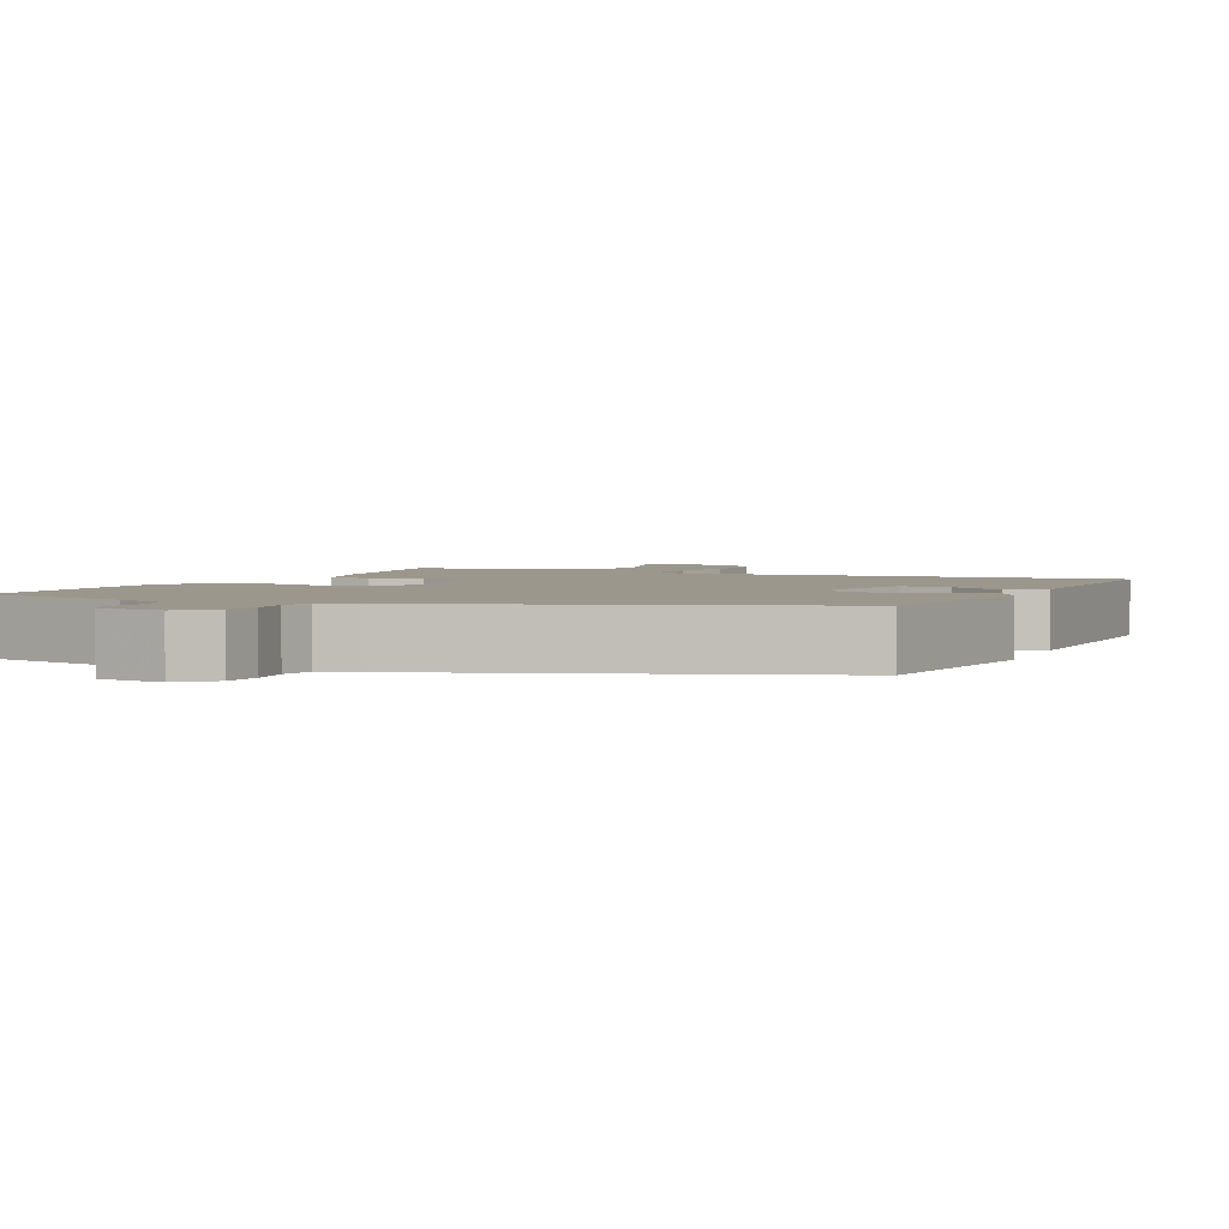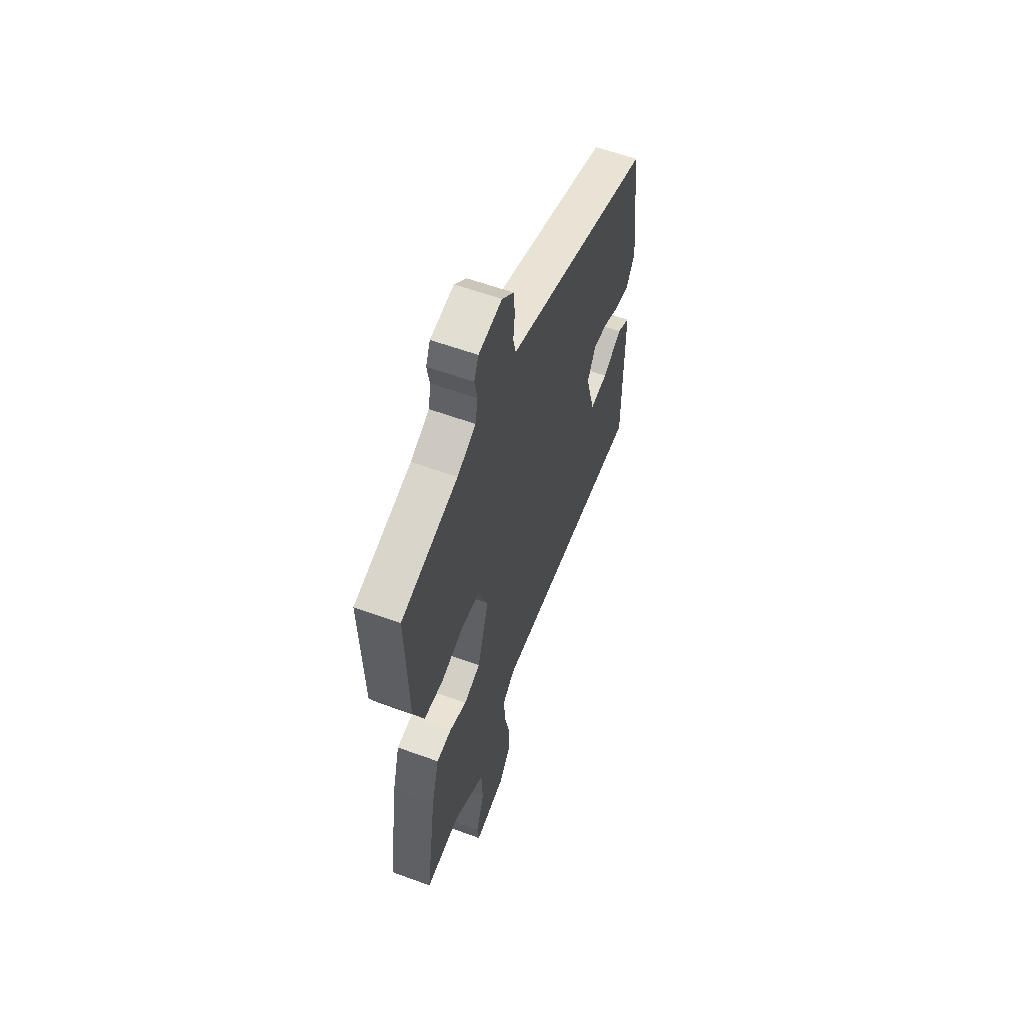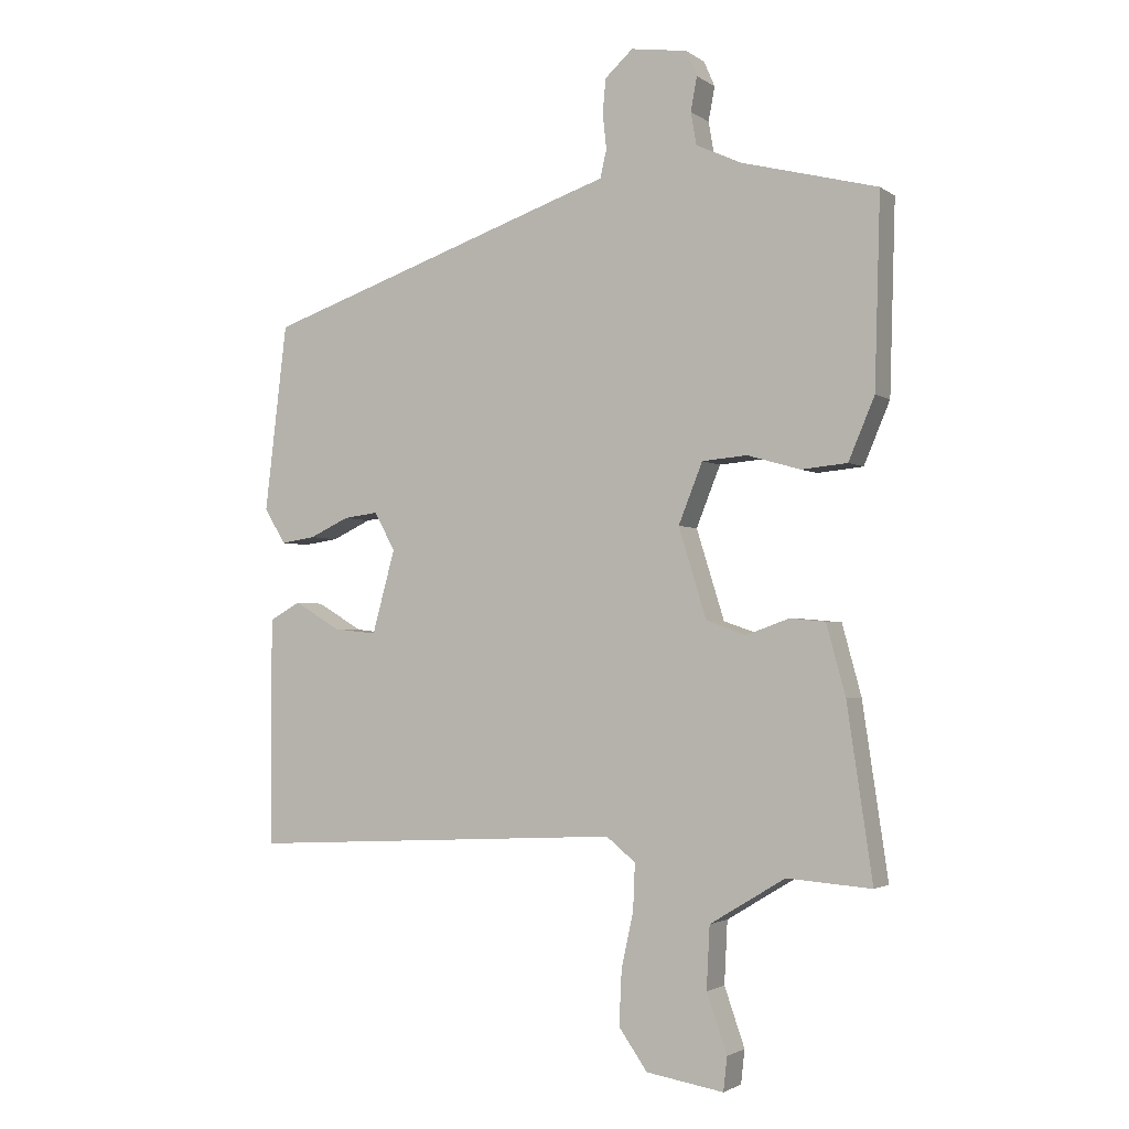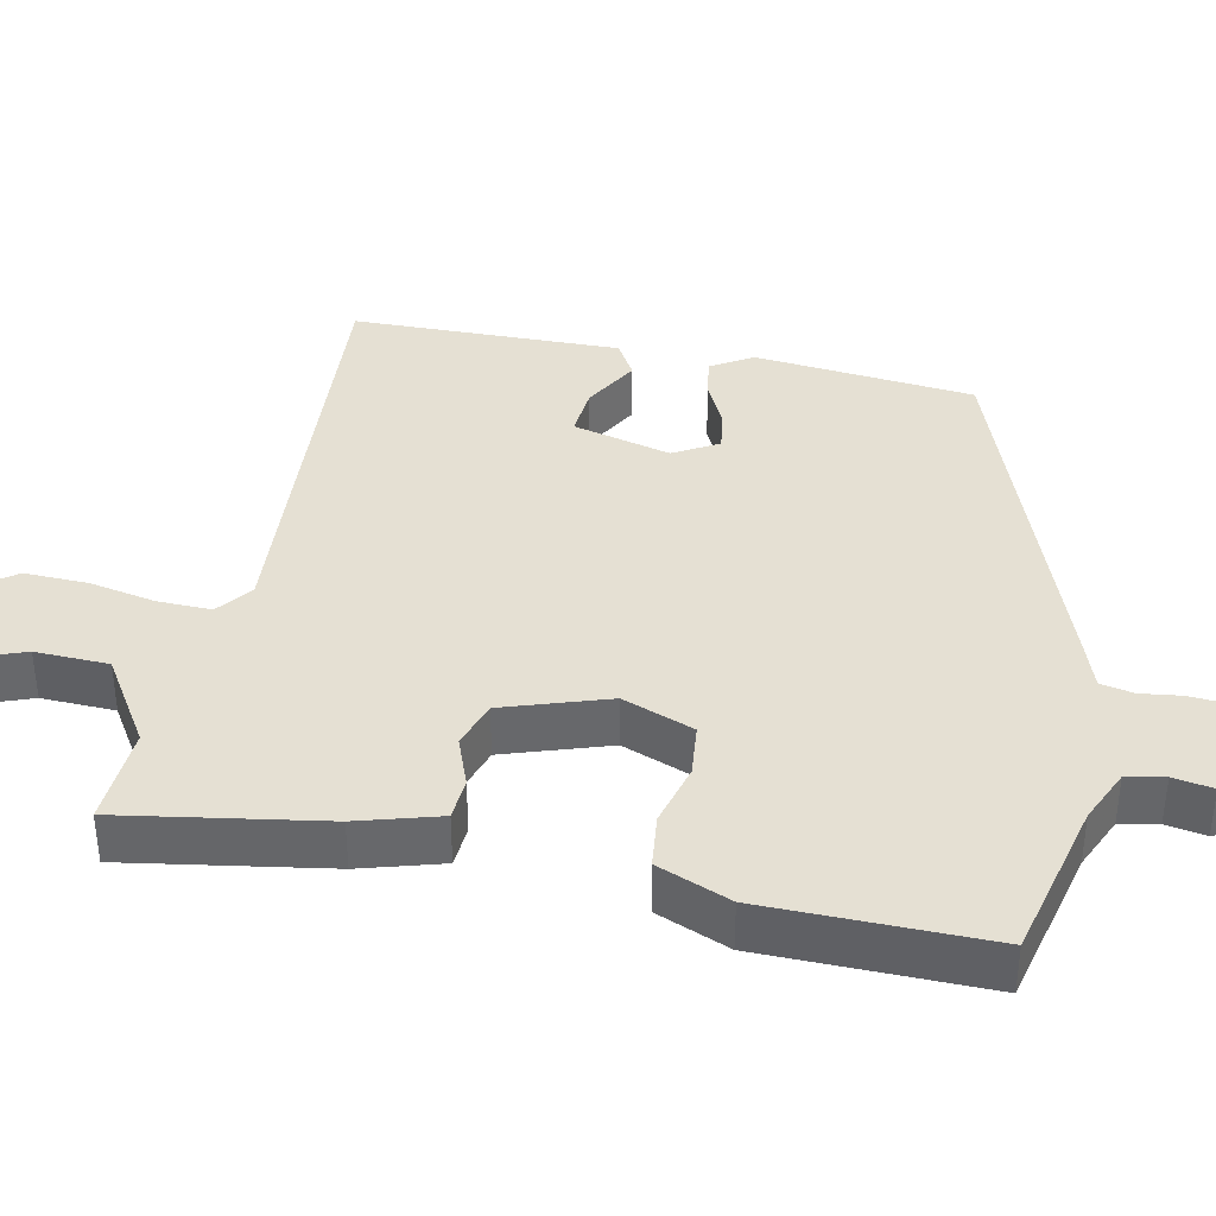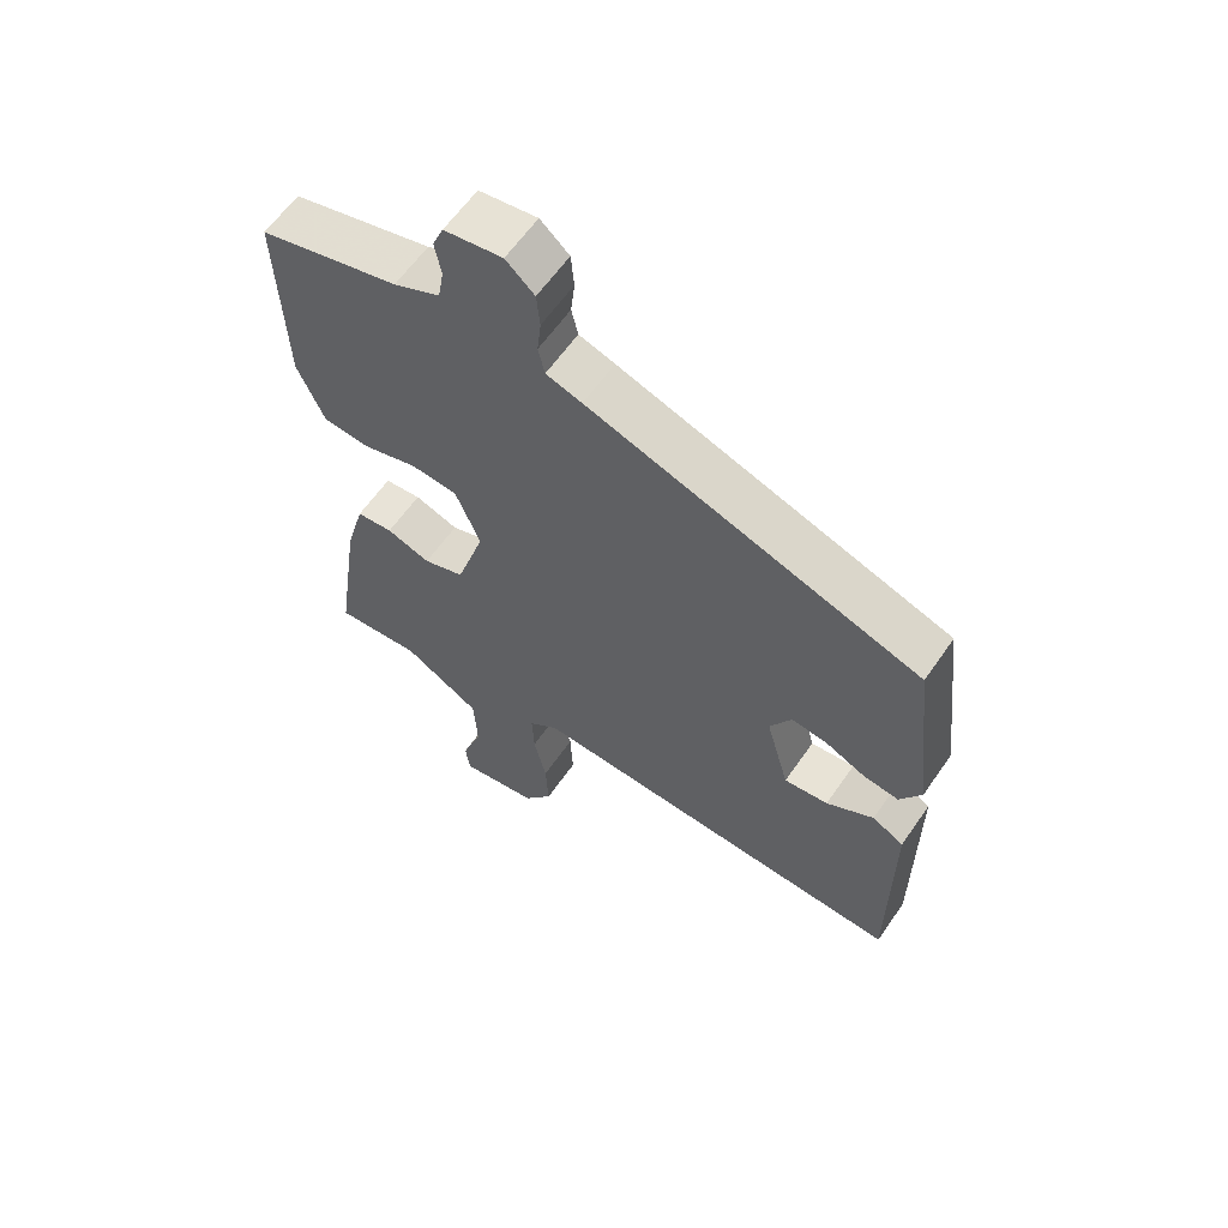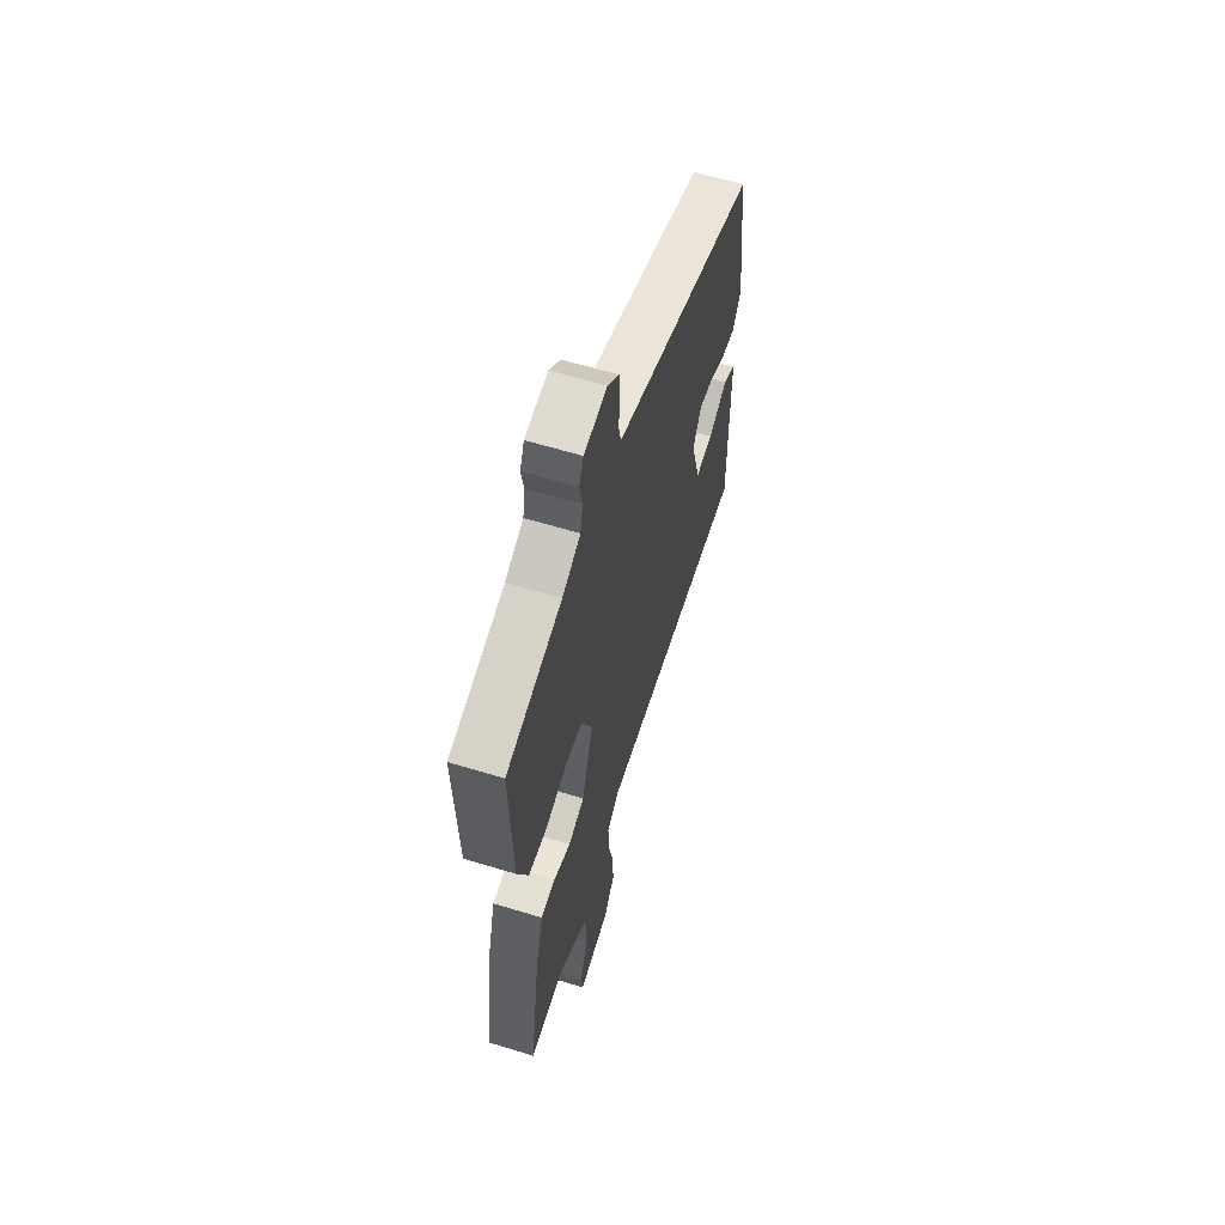
<metadata>
{"format":"obj","ext":"obj","renderer":"f3d","projection":"perspective","resolution":1024,"background":"white","views":[{"elev":2.7,"azim":24.1,"up":"+Y"},{"elev":58.8,"azim":-69.3,"up":"+Z"},{"elev":-2.4,"azim":-154.2,"up":"+Z"},{"elev":38.0,"azim":-79.3,"up":"+Y"},{"elev":61.5,"azim":34.7,"up":"+Z"},{"elev":61.3,"azim":-72.6,"up":"+Z"}]}
</metadata>
<code>
v 0.499 0.07 -0.49
v -0.097 0.07 -0.46
v -0.143 0.07 -0.497
v -0.14 0.07 -0.569
v -0.121 0.07 -0.657
v -0.117 0.07 -0.742
v -0.162 0.07 -0.806
v -0.284 0.07 -0.826
v -0.29 0.07 -0.773
v -0.258 0.07 -0.681
v -0.263 0.07 -0.583
v -0.382 0.07 -0.511
v -0.515 0.07 -0.521
v -0.475 0.07 -0.25
v -0.445 0.07 -0.14
v -0.389 0.07 -0.135
v -0.322 0.07 -0.159
v -0.259 0.07 -0.137
v -0.215 0.07 0.004
v -0.253 0.07 0.099
v -0.324 0.07 0.105
v -0.408 0.07 0.081
v -0.48 0.07 0.088
v -0.521 0.07 0.185
v -0.53 0.07 0.484
v -0.316 0.07 0.539
v -0.245 0.07 0.572
v -0.236 0.07 0.623
v -0.246 0.07 0.676
v -0.229 0.07 0.716
v -0.14 0.07 0.729
v -0.096 0.07 0.689
v -0.091 0.07 0.635
v -0.097 0.07 0.58
v -0.087 0.07 0.536
v -0.032 0.07 0.518
v 0.476 0.07 0.344
v 0.511 0.07 0.05
v 0.478 0.07 -0.006
v 0.423 0.07 0.002
v 0.361 0.07 0.031
v 0.306 0.07 0.038
v 0.273 0.07 -0.022
v 0.309 0.07 -0.153
v 0.377 0.07 -0.146
v 0.45 0.07 -0.103
v 0.499 0.07 -0.13
v 0.499 0.07 -0.331
v 0.499 0 -0.49
v -0.097 0 -0.46
v -0.143 0 -0.497
v -0.14 0 -0.569
v -0.121 0 -0.657
v -0.117 0 -0.742
v -0.162 0 -0.806
v -0.284 0 -0.826
v -0.29 0 -0.773
v -0.258 0 -0.681
v -0.263 0 -0.583
v -0.382 0 -0.511
v -0.515 0 -0.521
v -0.475 0 -0.25
v -0.445 0 -0.14
v -0.389 0 -0.135
v -0.322 0 -0.159
v -0.259 0 -0.137
v -0.215 0 0.004
v -0.253 0 0.099
v -0.324 0 0.105
v -0.408 0 0.081
v -0.48 0 0.088
v -0.521 0 0.185
v -0.53 0 0.484
v -0.316 0 0.539
v -0.245 0 0.572
v -0.236 0 0.623
v -0.246 0 0.676
v -0.229 0 0.716
v -0.14 0 0.729
v -0.096 0 0.689
v -0.091 0 0.635
v -0.097 0 0.58
v -0.087 0 0.536
v -0.032 0 0.518
v 0.476 0 0.344
v 0.511 0 0.05
v 0.478 0 -0.006
v 0.423 0 0.002
v 0.361 0 0.031
v 0.306 0 0.038
v 0.273 0 -0.022
v 0.309 0 -0.153
v 0.377 0 -0.146
v 0.45 0 -0.103
v 0.499 0 -0.13
v 0.499 0 -0.331
f 45 46 47 48
f 44 45 48 1
f 38 39 40 41
f 38 41 42
f 35 36 37 38
f 35 38 42
f 31 32 33 34
f 31 34 35
f 28 29 30 31
f 27 28 31 35
f 26 27 35 42
f 21 22 23 24
f 20 21 24 25
f 14 15 16 17
f 12 13 14 17
f 11 12 17 18
f 10 11 18 19
f 8 9 10
f 7 8 10
f 4 5 6 7
f 3 4 7 10
f 44 1 2
f 43 44 2
f 42 43 2 3
f 20 25 26 42
f 19 20 42
f 19 42 3
f 3 10 19
f 96 95 94 93
f 49 96 93 92
f 89 88 87 86
f 90 89 86
f 86 85 84 83
f 90 86 83
f 82 81 80 79
f 83 82 79
f 79 78 77 76
f 83 79 76 75
f 90 83 75 74
f 72 71 70 69
f 73 72 69 68
f 65 64 63 62
f 65 62 61 60
f 66 65 60 59
f 67 66 59 58
f 58 57 56
f 58 56 55
f 55 54 53 52
f 58 55 52 51
f 50 49 92
f 50 92 91
f 51 50 91 90
f 90 74 73 68
f 90 68 67
f 51 90 67
f 67 58 51
f 1 49 50 2
f 2 50 51 3
f 3 51 52 4
f 4 52 53 5
f 5 53 54 6
f 6 54 55 7
f 7 55 56 8
f 8 56 57 9
f 9 57 58 10
f 10 58 59 11
f 11 59 60 12
f 12 60 61 13
f 13 61 62 14
f 14 62 63 15
f 15 63 64 16
f 16 64 65 17
f 17 65 66 18
f 18 66 67 19
f 19 67 68 20
f 20 68 69 21
f 21 69 70 22
f 22 70 71 23
f 23 71 72 24
f 24 72 73 25
f 25 73 74 26
f 26 74 75 27
f 27 75 76 28
f 28 76 77 29
f 29 77 78 30
f 30 78 79 31
f 31 79 80 32
f 32 80 81 33
f 33 81 82 34
f 34 82 83 35
f 35 83 84 36
f 36 84 85 37
f 37 85 86 38
f 38 86 87 39
f 39 87 88 40
f 40 88 89 41
f 41 89 90 42
f 42 90 91 43
f 43 91 92 44
f 44 92 93 45
f 45 93 94 46
f 46 94 95 47
f 47 95 96 48
f 48 96 49 1

</code>
